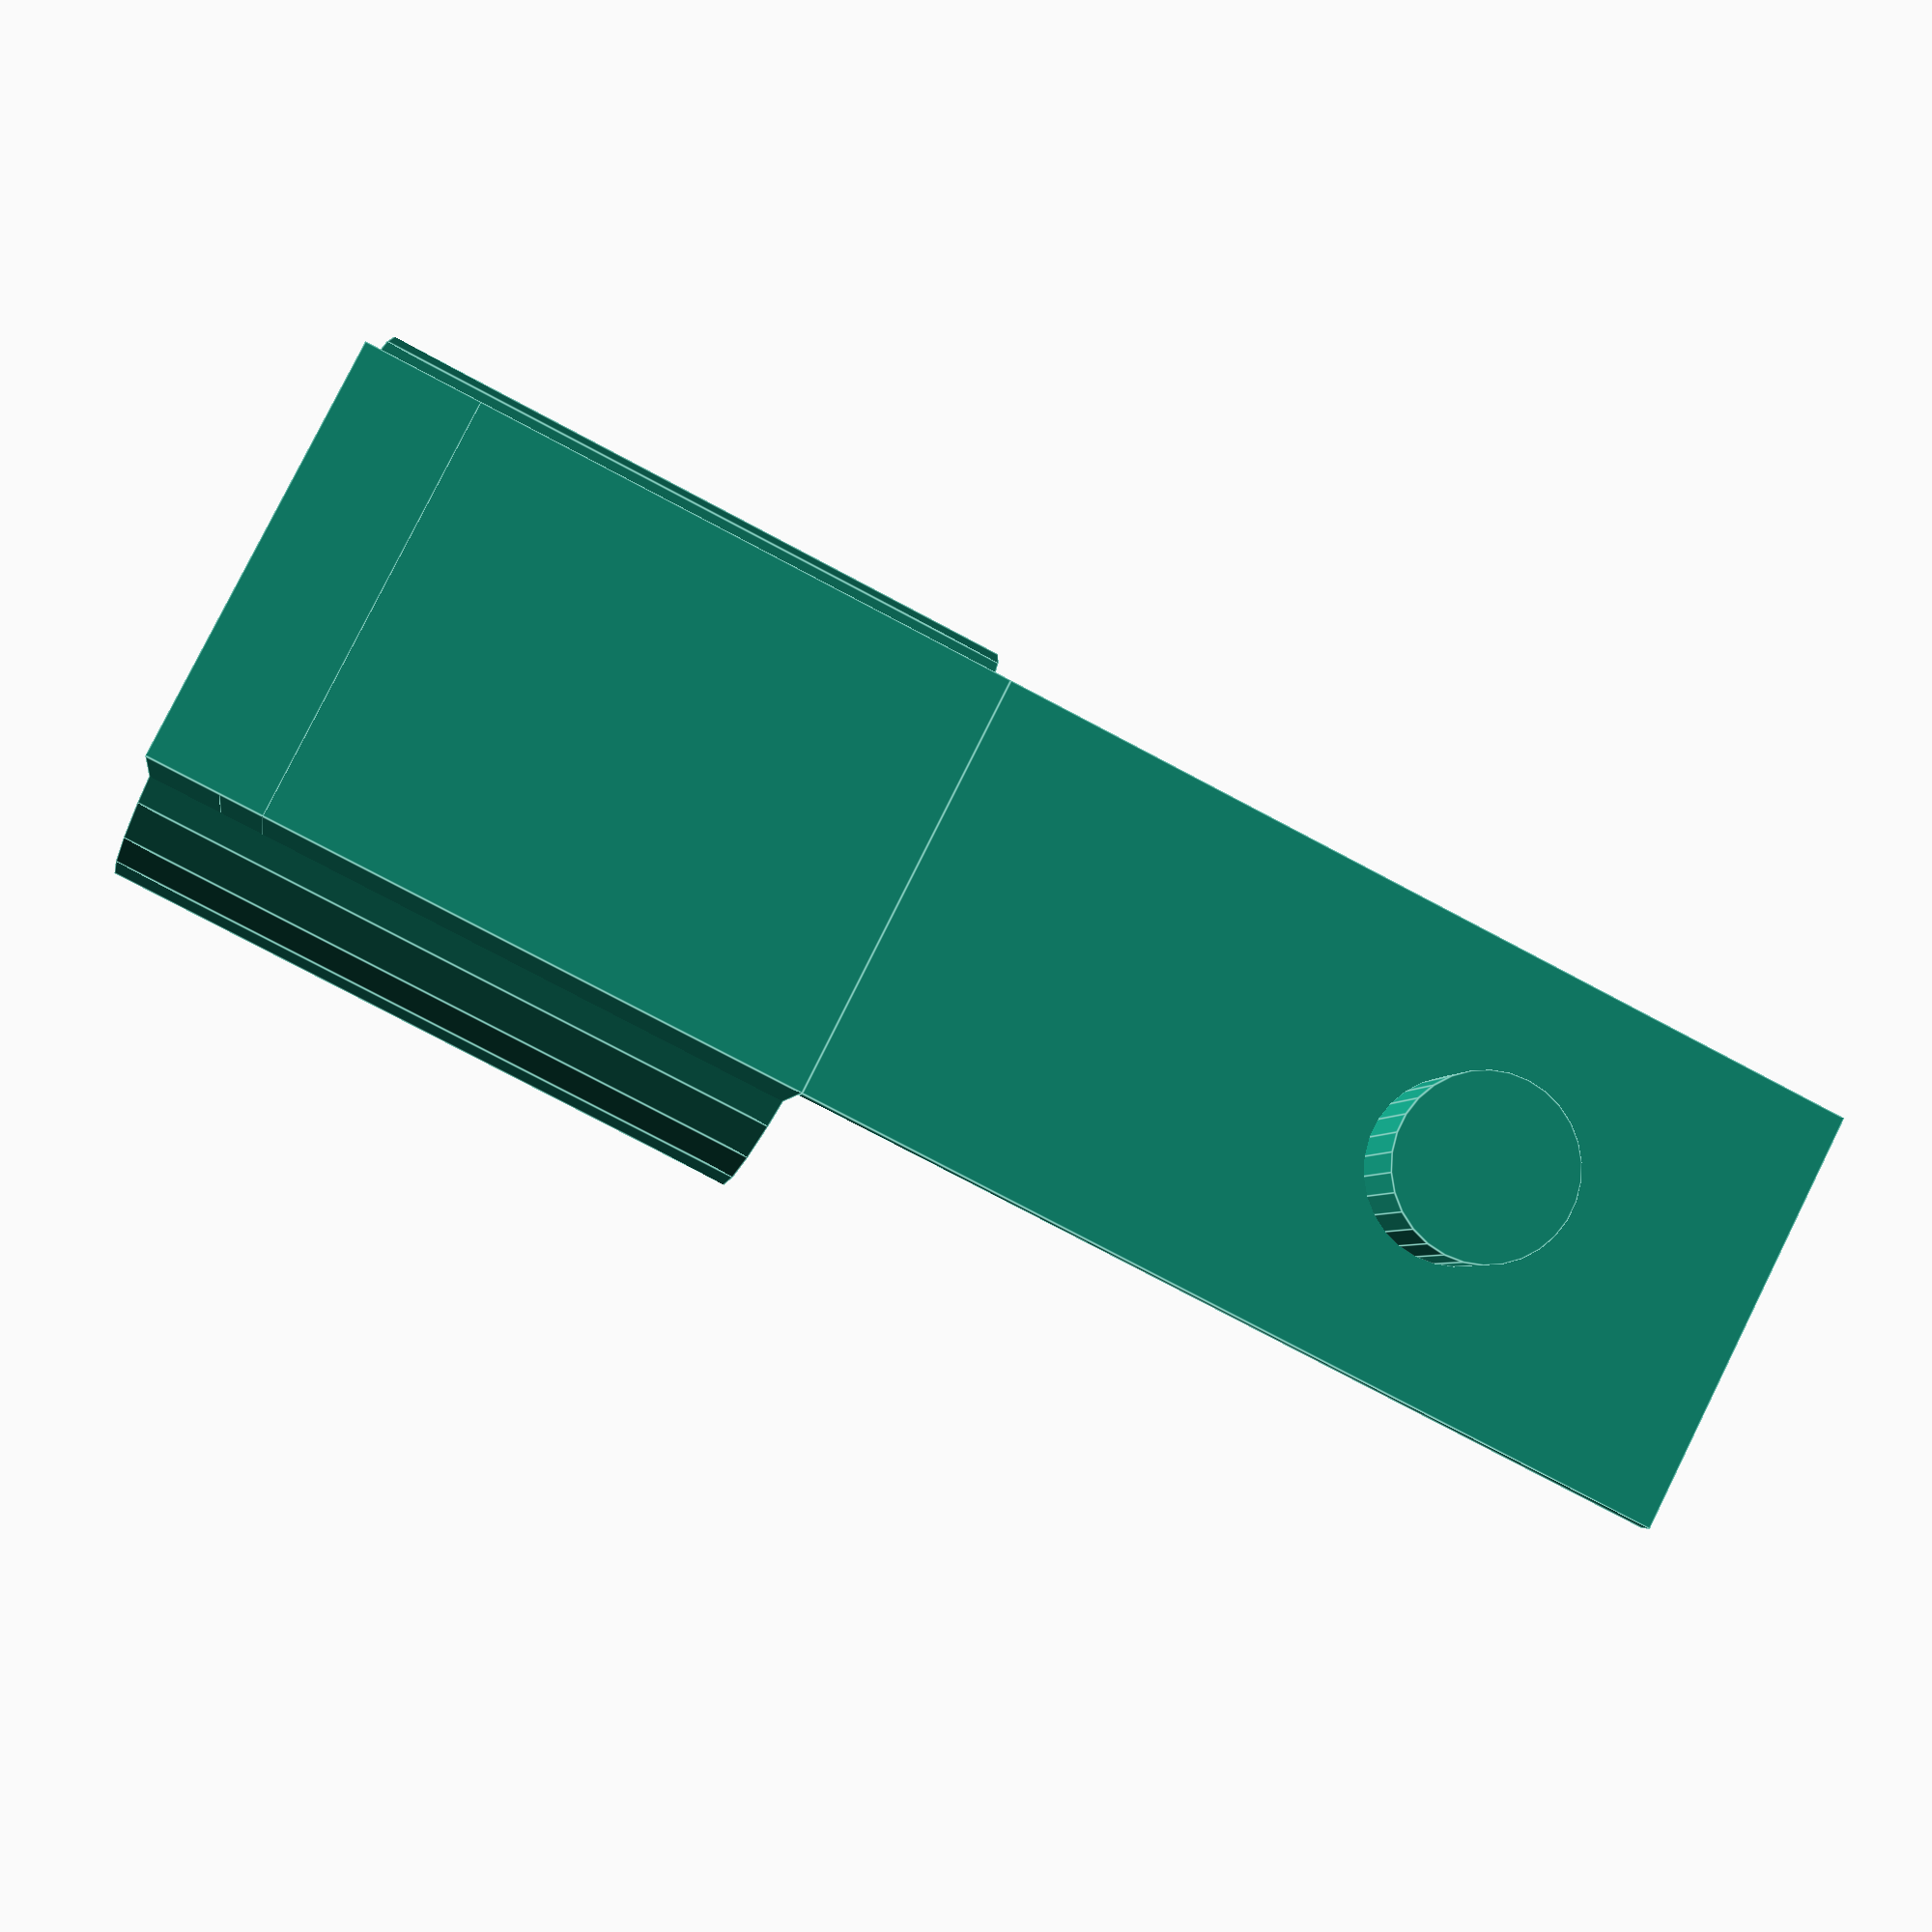
<openscad>
$fn = 30;

servo_x_dim = 12;
servo_y_dim = 22;
servo_z_dim_covered = 18;
servo_z_flange_dim = 5;


clearance = .5;

wall_thickness = 2;

//Main body

    union(){
        //Servo holder portion
        difference(){
            union(){
            translate([0,0,servo_z_dim_covered/2])
            cube([
                servo_x_dim + clearance + wall_thickness,
                servo_y_dim + clearance + wall_thickness,
                servo_z_dim_covered + wall_thickness
            ], center = true);
            translate([0,0,-3.5])
            cylinder(r=10, servo_z_dim_covered+wall_thickness/2+3.5);
            }

            translate([0,0,servo_z_dim_covered/2 + wall_thickness])
            cube([
                servo_x_dim + clearance, 
                servo_y_dim + clearance,
                servo_z_dim_covered
            ], center = true);
        }
        // Large bottom z dim for interfacing
        difference(){
            translate([0,0,-3/2])
            cube([
                servo_x_dim + clearance + wall_thickness,
                servo_y_dim + clearance + wall_thickness,
                4
            ], center = true);
            translate([0,0,-4/2-.01])
            cube([
                5,
                7,
                4
            ], center = true);
            
        }
        
    }

to_servo_center_z = 20.5;
bearing_z = 30;

//Center servo support block
translate([
    0,
    -(servo_y_dim + clearance - 10)/2,
    servo_z_flange_dim/2 + 2
])
cube([
    servo_x_dim+clearance, 
    10, 
    servo_z_flange_dim
], center=true);
    
//Servo bearing
translate([
    0, 
    -(servo_y_dim + wall_thickness - clearance)/2 , 
    servo_z_dim_covered + bearing_z/2 + 1])
cube([
    servo_x_dim + clearance + wall_thickness,
    wall_thickness/2,
    bearing_z
    ],
    center=true);
    
    translate([0,-12,servo_z_dim_covered + to_servo_center_z])
    rotate([90,0,0])
    cylinder(d=6, 4);


</openscad>
<views>
elev=258.4 azim=197.9 roll=297.9 proj=p view=edges
</views>
